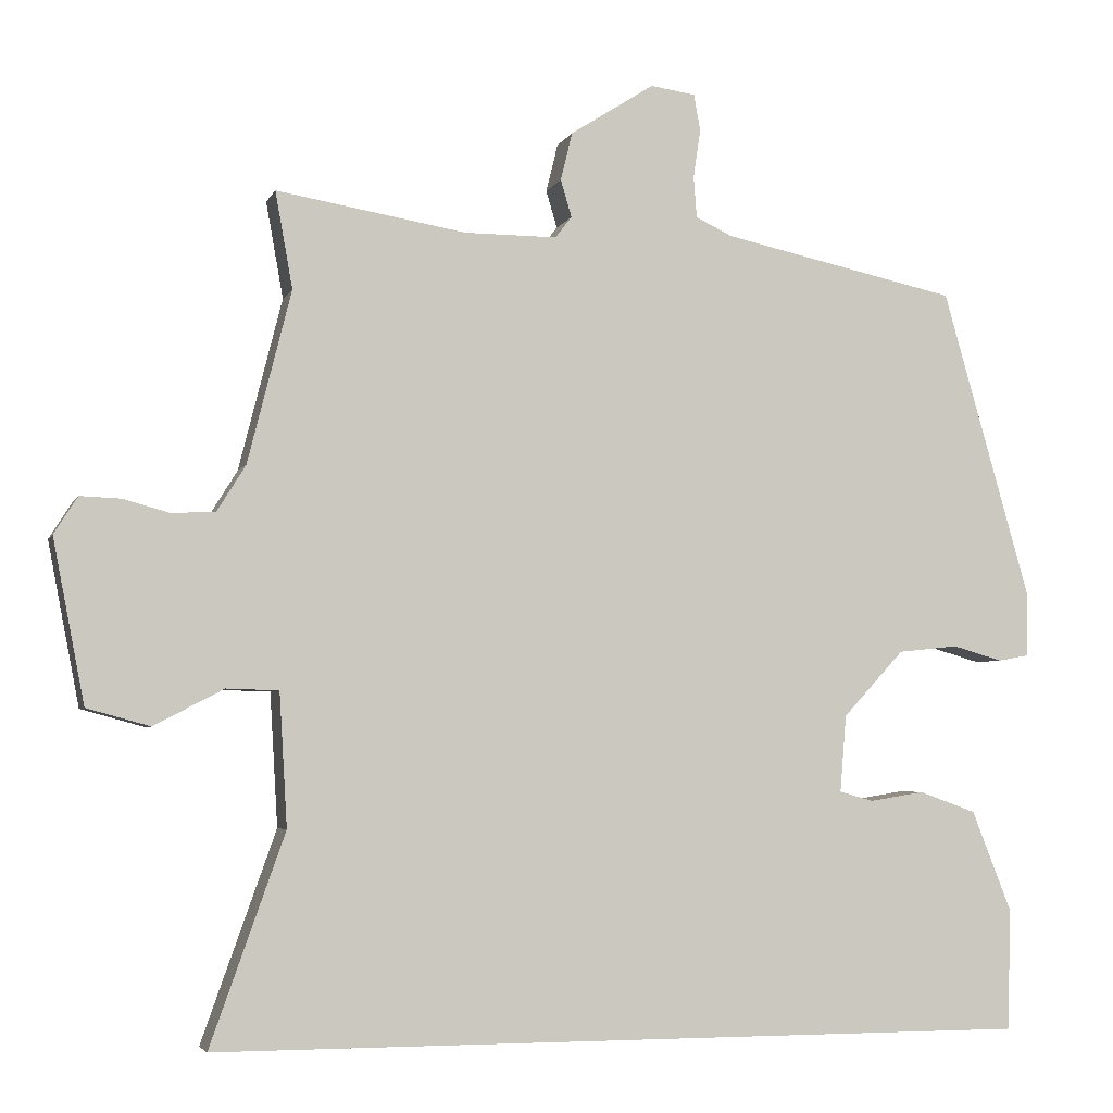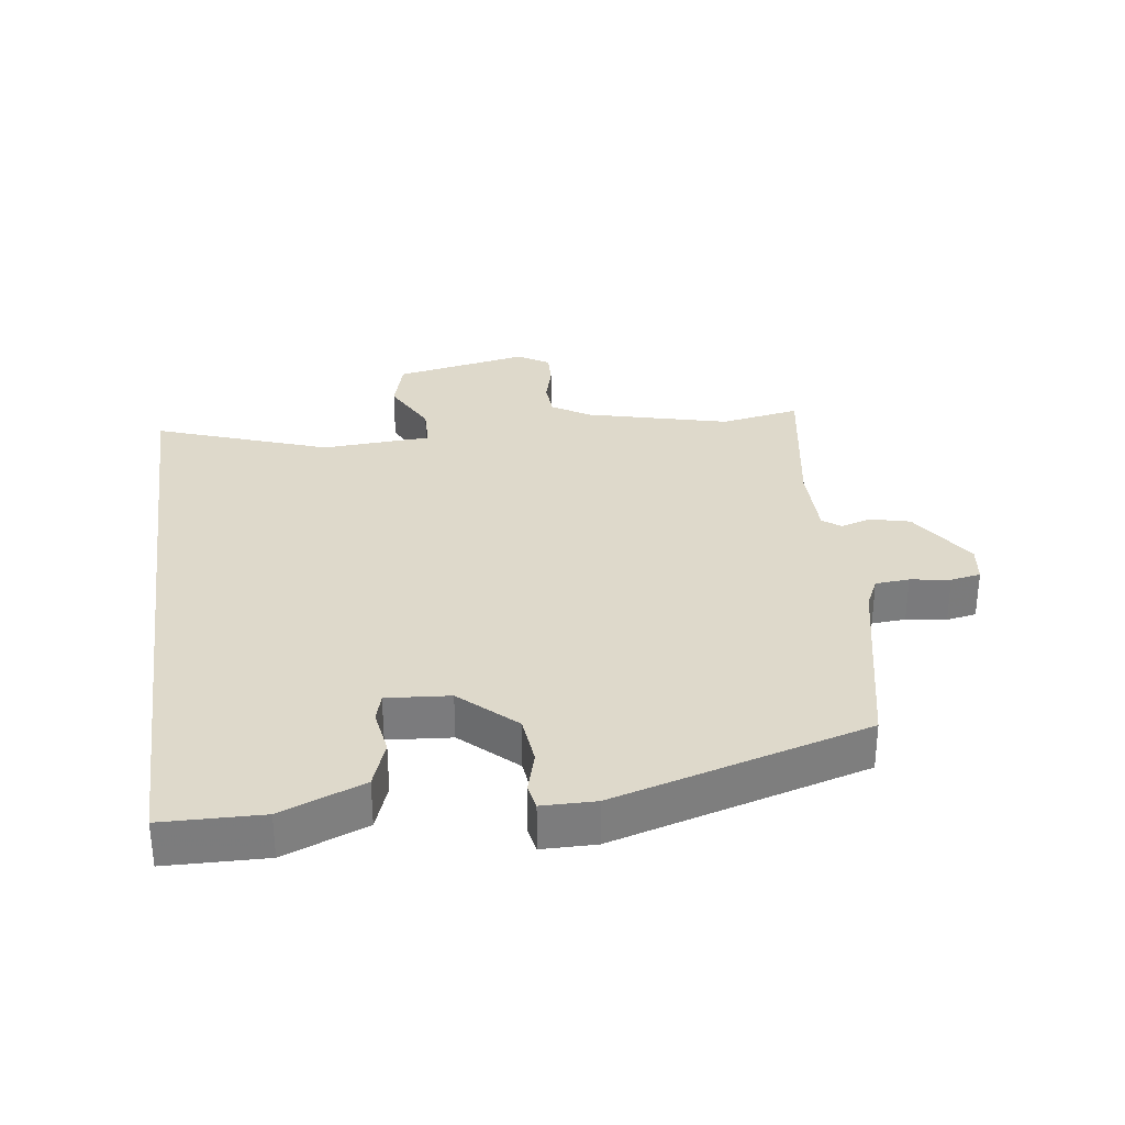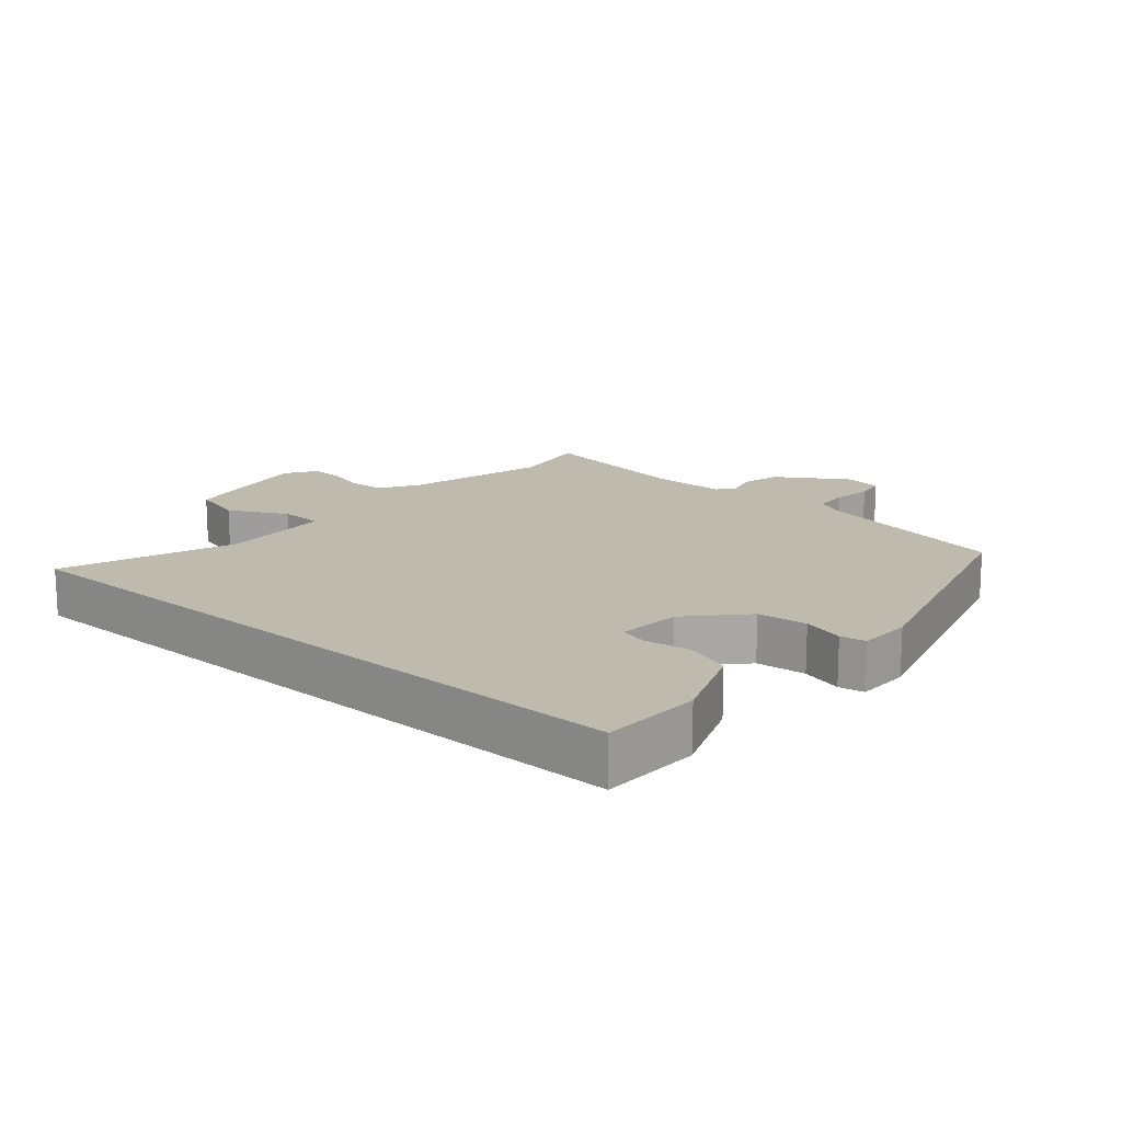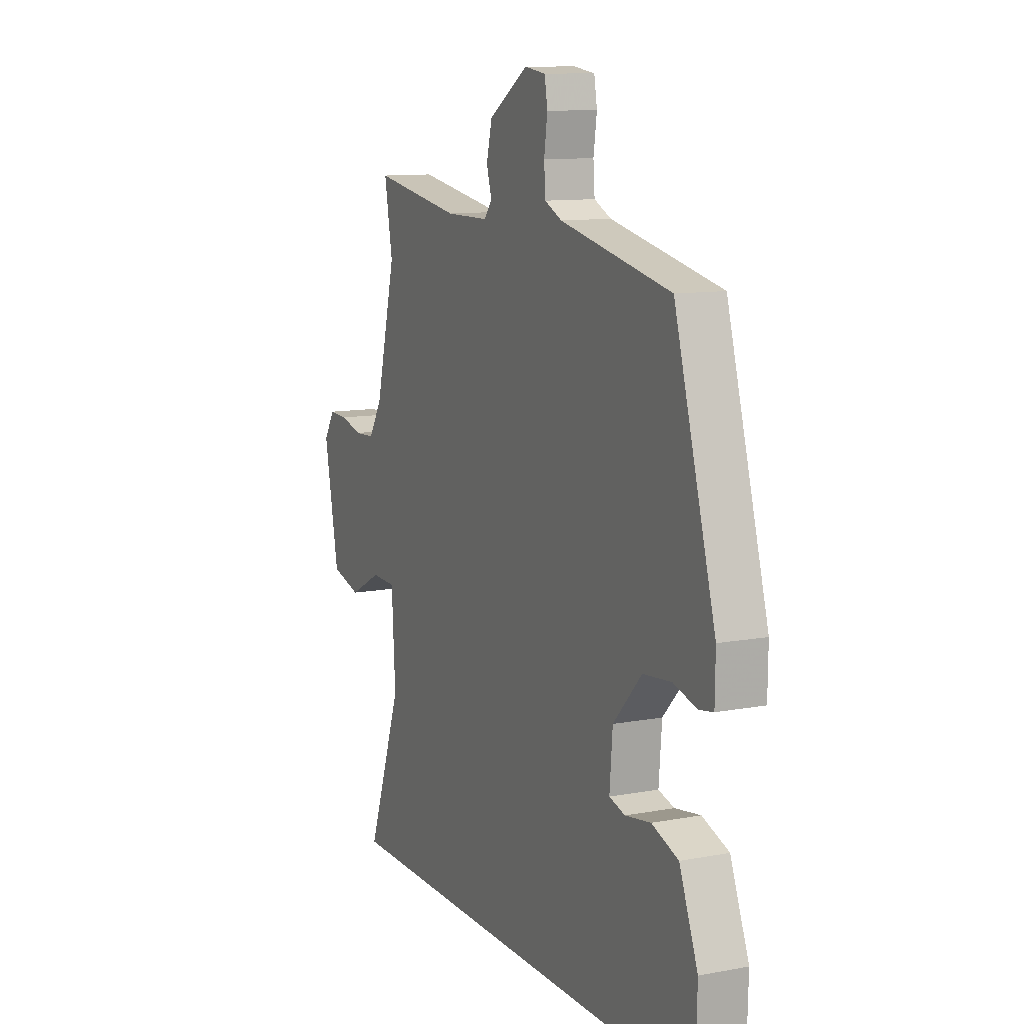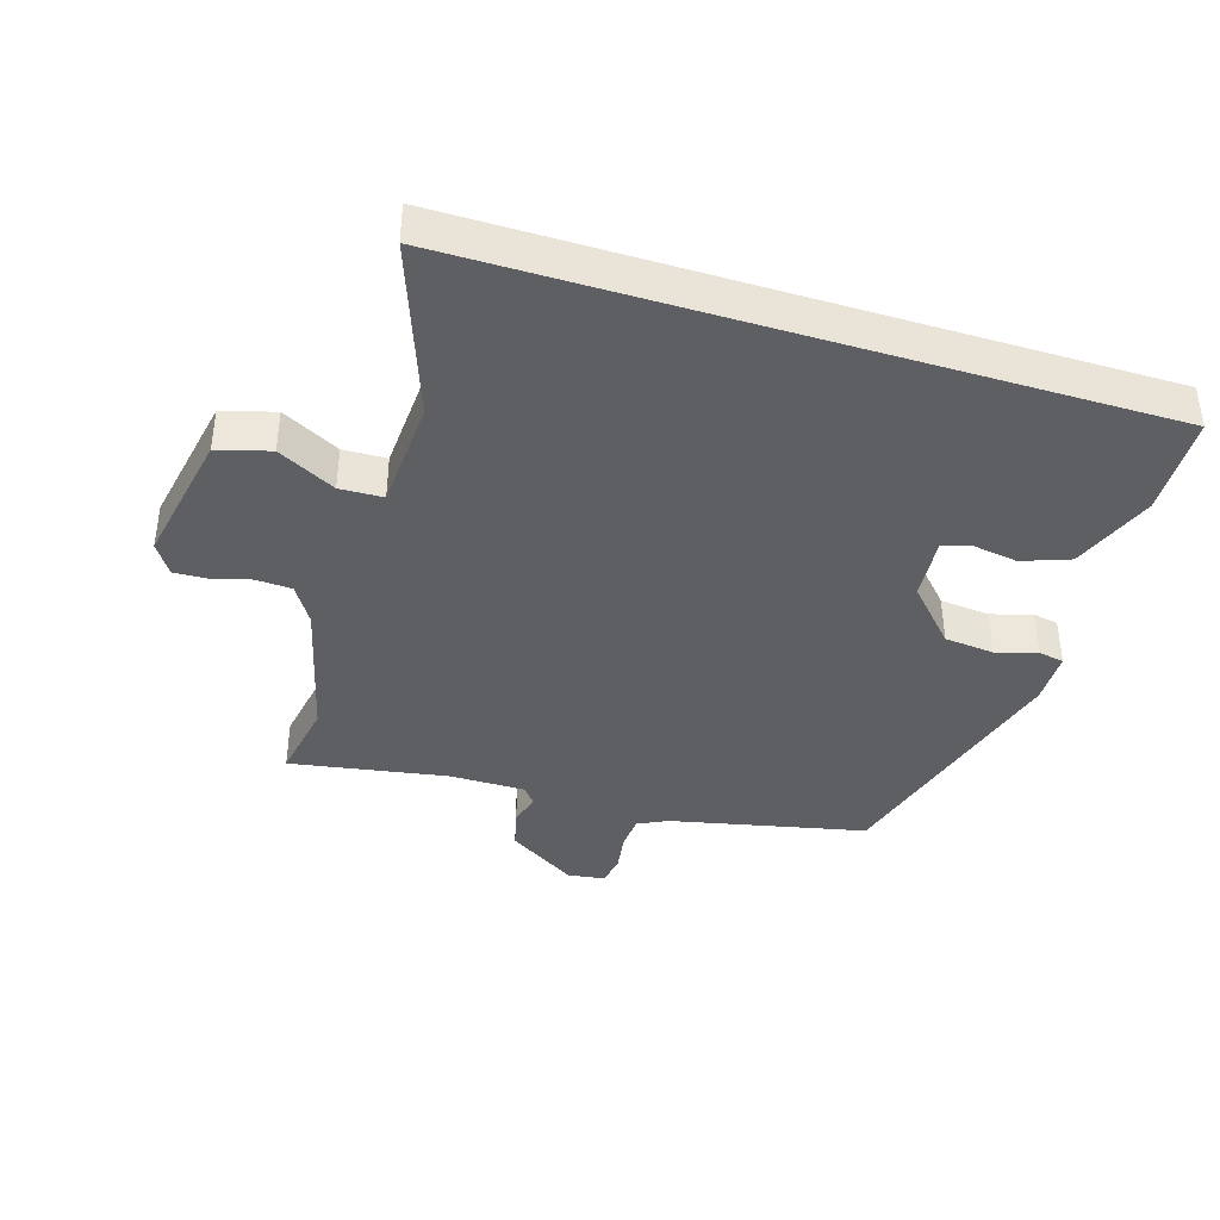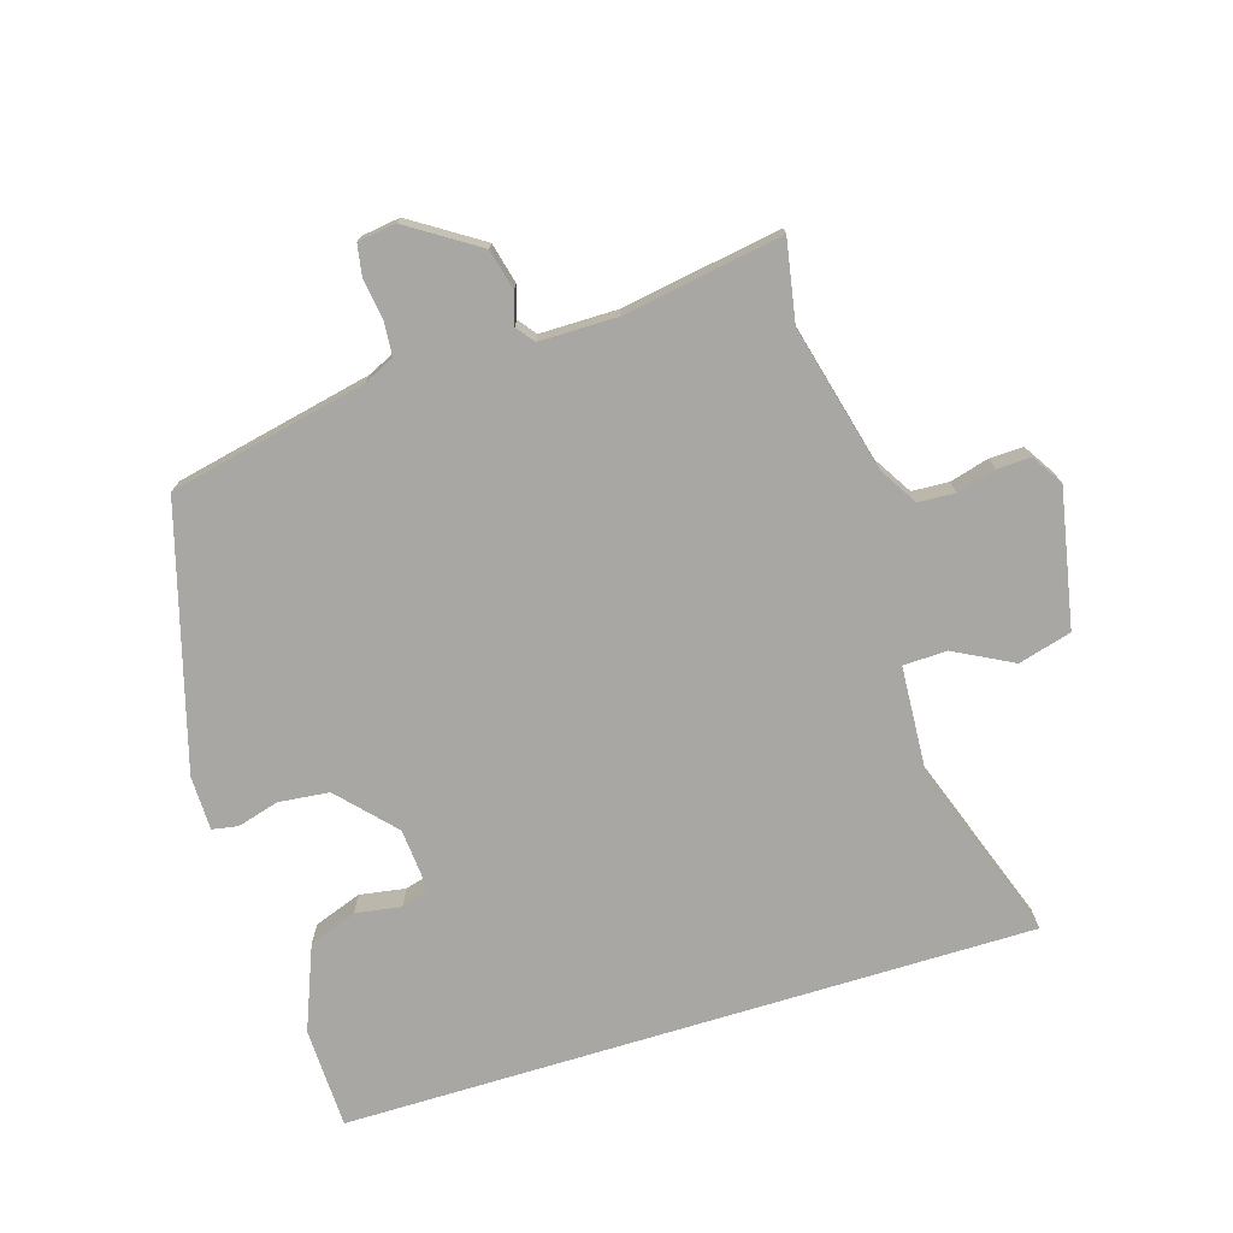
<metadata>
{"format":"obj","ext":"obj","renderer":"f3d","projection":"perspective","resolution":1024,"background":"white","views":[{"elev":-4.2,"azim":164.6,"up":"+Z"},{"elev":31.7,"azim":-97.9,"up":"+Y"},{"elev":15.8,"azim":-139.0,"up":"+Y"},{"elev":11.0,"azim":-114.8,"up":"+Z"},{"elev":-39.9,"azim":162.9,"up":"+Y"},{"elev":-74.6,"azim":17.0,"up":"+Y"}]}
</metadata>
<code>
v -0.381 0.07 0.456
v -0.083 0.07 0.52
v -0.037 0.07 0.542
v -0.033 0.07 0.594
v -0.042 0.07 0.655
v -0.034 0.07 0.701
v 0.023 0.07 0.709
v 0.129 0.07 0.641
v 0.144 0.07 0.58
v 0.13 0.07 0.533
v 0.151 0.07 0.506
v 0.268 0.07 0.506
v 0.508 0.07 0.546
v 0.486 0.07 0.424
v 0.541 0.07 0.206
v 0.577 0.07 0.148
v 0.632 0.07 0.145
v 0.691 0.07 0.161
v 0.742 0.07 0.163
v 0.772 0.07 0.116
v 0.732 0.07 -0.09
v 0.652 0.07 -0.112
v 0.564 0.07 -0.066
v 0.498 0.07 -0.068
v 0.488 0.07 -0.236
v 0.582 0.07 -0.5
v -0.458 0.07 -0.5
v -0.462 0.07 -0.347
v -0.412 0.07 -0.22
v -0.34 0.07 -0.194
v -0.271 0.07 -0.205
v -0.228 0.07 -0.193
v -0.236 0.07 -0.096
v -0.313 0.07 -0.013
v -0.389 0.07 -0.005
v -0.452 0.07 -0.023
v -0.491 0.07 -0.016
v -0.492 0.07 0.066
v -0.381 0 0.456
v -0.083 0 0.52
v -0.037 0 0.542
v -0.033 0 0.594
v -0.042 0 0.655
v -0.034 0 0.701
v 0.023 0 0.709
v 0.129 0 0.641
v 0.144 0 0.58
v 0.13 0 0.533
v 0.151 0 0.506
v 0.268 0 0.506
v 0.508 0 0.546
v 0.486 0 0.424
v 0.541 0 0.206
v 0.577 0 0.148
v 0.632 0 0.145
v 0.691 0 0.161
v 0.742 0 0.163
v 0.772 0 0.116
v 0.732 0 -0.09
v 0.652 0 -0.112
v 0.564 0 -0.066
v 0.498 0 -0.068
v 0.488 0 -0.236
v 0.582 0 -0.5
v -0.458 0 -0.5
v -0.462 0 -0.347
v -0.412 0 -0.22
v -0.34 0 -0.194
v -0.271 0 -0.205
v -0.228 0 -0.193
v -0.236 0 -0.096
v -0.313 0 -0.013
v -0.389 0 -0.005
v -0.452 0 -0.023
v -0.491 0 -0.016
v -0.492 0 0.066
f 38 1 2
f 37 38 2
f 36 37 2
f 35 36 2
f 34 35 2 3
f 33 34 3
f 32 33 3
f 29 30 31
f 28 29 31
f 27 28 31
f 26 27 31
f 25 26 31 32
f 24 25 32 3
f 21 22 23
f 20 21 23
f 19 20 23
f 18 19 23
f 17 18 23
f 16 17 23 24
f 24 3 4
f 16 24 4
f 15 16 4
f 12 13 14
f 11 12 14 15
f 8 9 10
f 7 8 10
f 6 7 10
f 5 6 10
f 4 5 10
f 4 10 11
f 4 11 15
f 40 39 76
f 40 76 75
f 40 75 74
f 40 74 73
f 41 40 73 72
f 41 72 71
f 41 71 70
f 69 68 67
f 69 67 66
f 69 66 65
f 69 65 64
f 70 69 64 63
f 41 70 63 62
f 61 60 59
f 61 59 58
f 61 58 57
f 61 57 56
f 61 56 55
f 62 61 55 54
f 42 41 62
f 42 62 54
f 42 54 53
f 52 51 50
f 53 52 50 49
f 48 47 46
f 48 46 45
f 48 45 44
f 48 44 43
f 48 43 42
f 49 48 42
f 53 49 42
f 1 39 40 2
f 2 40 41 3
f 3 41 42 4
f 4 42 43 5
f 5 43 44 6
f 6 44 45 7
f 7 45 46 8
f 8 46 47 9
f 9 47 48 10
f 10 48 49 11
f 11 49 50 12
f 12 50 51 13
f 13 51 52 14
f 14 52 53 15
f 15 53 54 16
f 16 54 55 17
f 17 55 56 18
f 18 56 57 19
f 19 57 58 20
f 20 58 59 21
f 21 59 60 22
f 22 60 61 23
f 23 61 62 24
f 24 62 63 25
f 25 63 64 26
f 26 64 65 27
f 27 65 66 28
f 28 66 67 29
f 29 67 68 30
f 30 68 69 31
f 31 69 70 32
f 32 70 71 33
f 33 71 72 34
f 34 72 73 35
f 35 73 74 36
f 36 74 75 37
f 37 75 76 38
f 38 76 39 1

</code>
